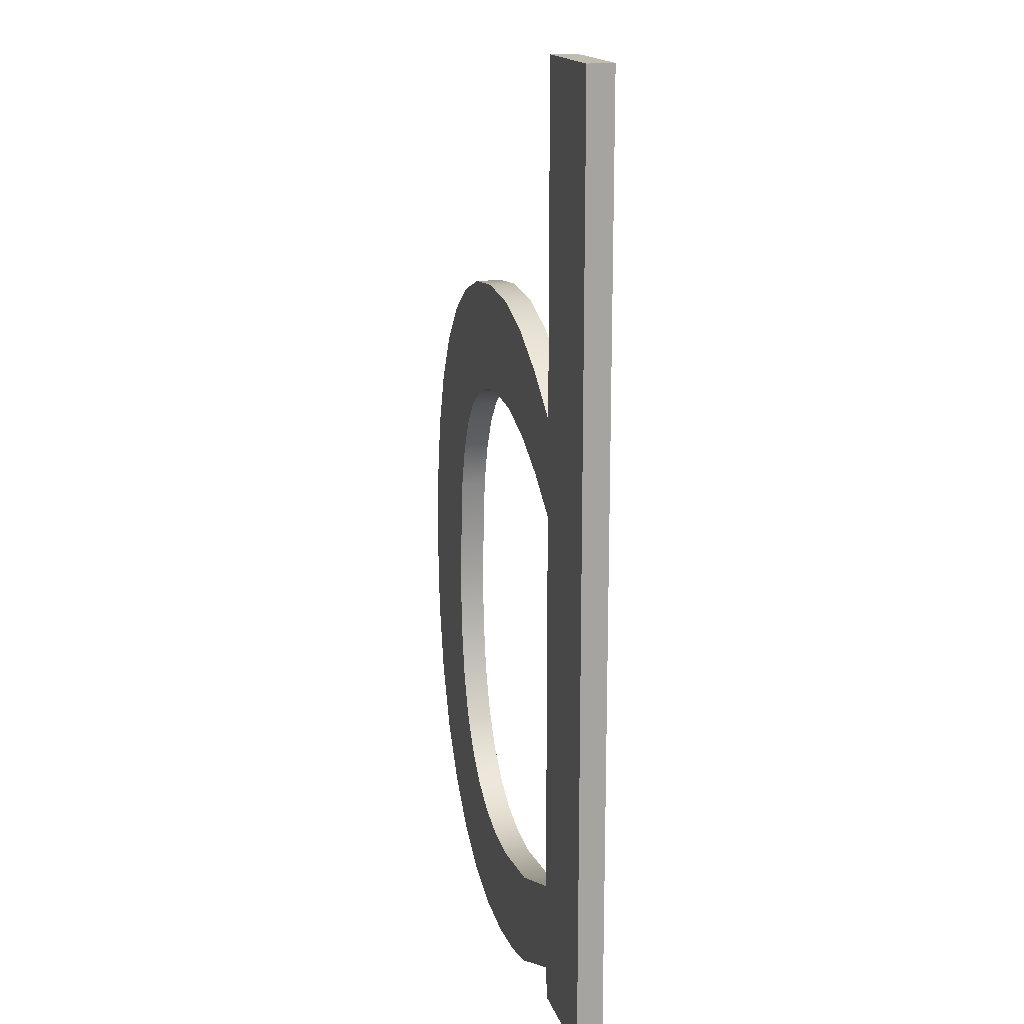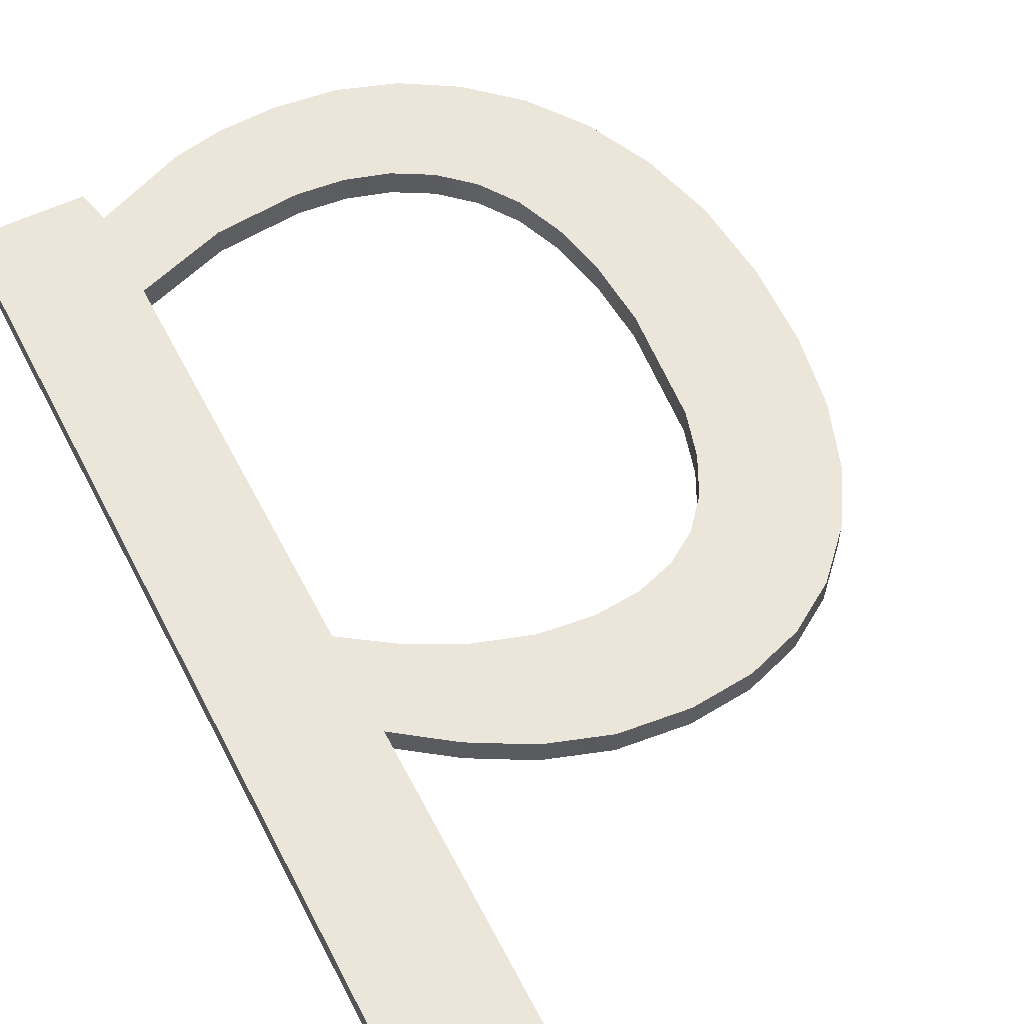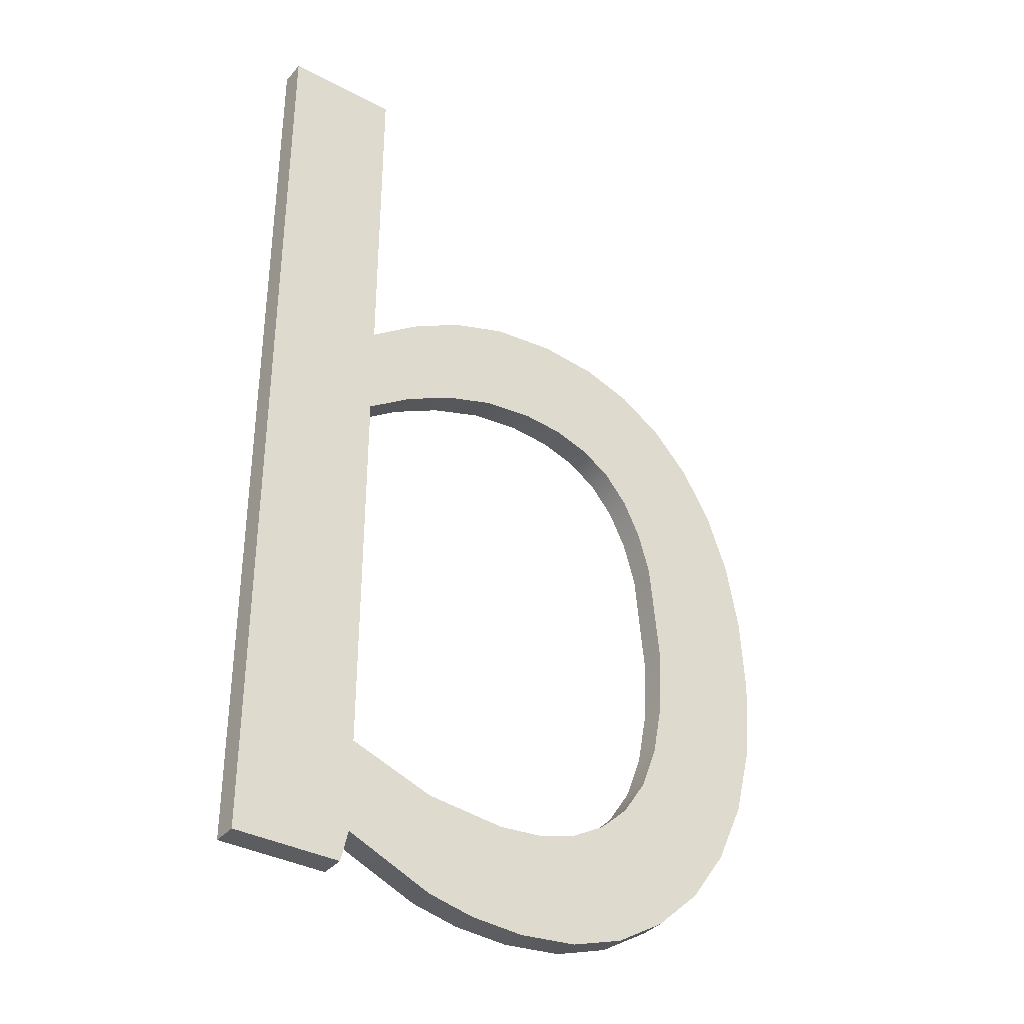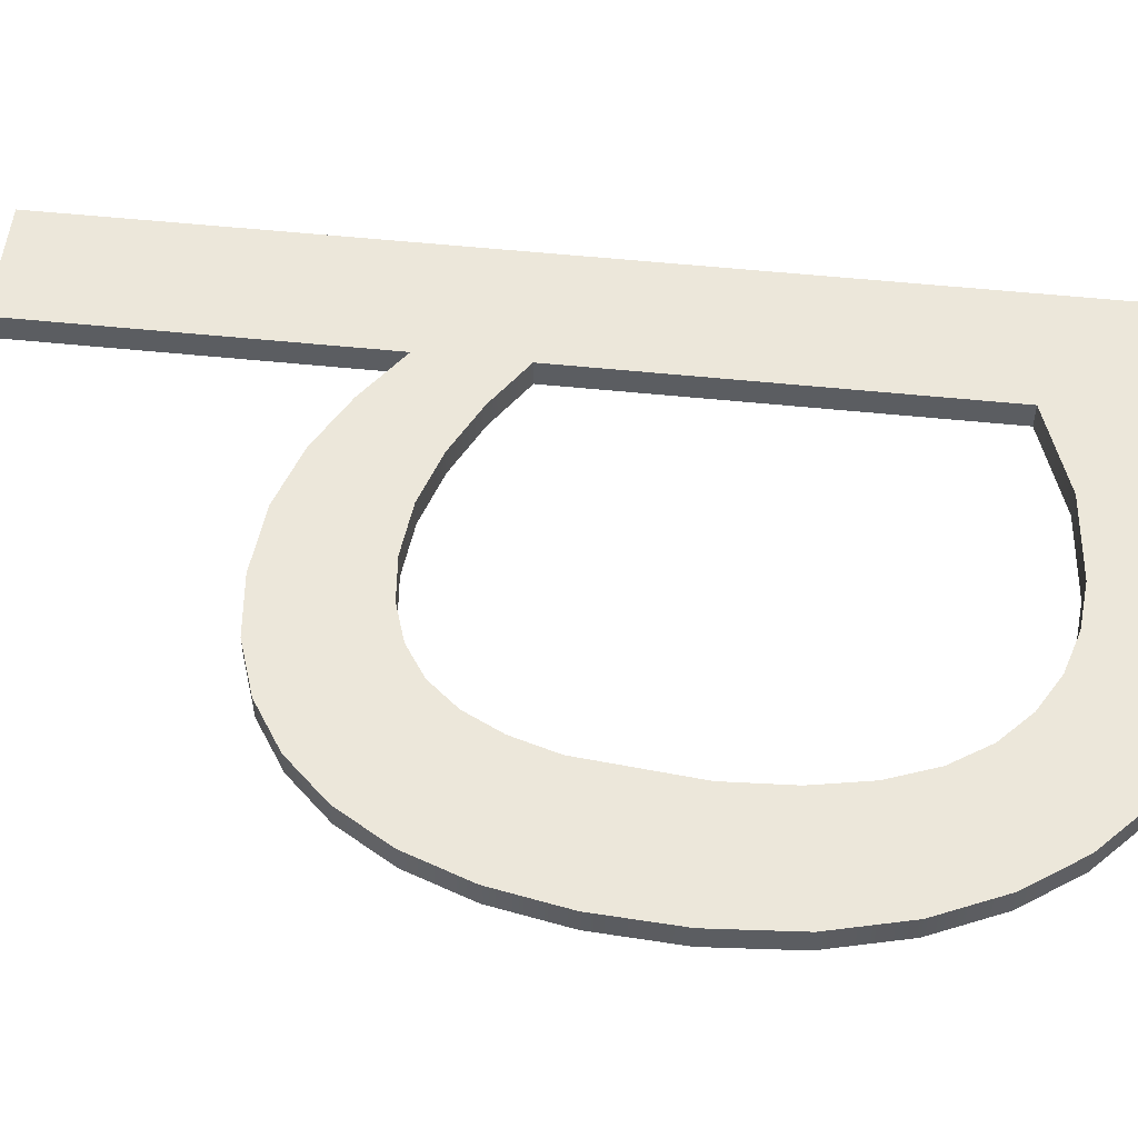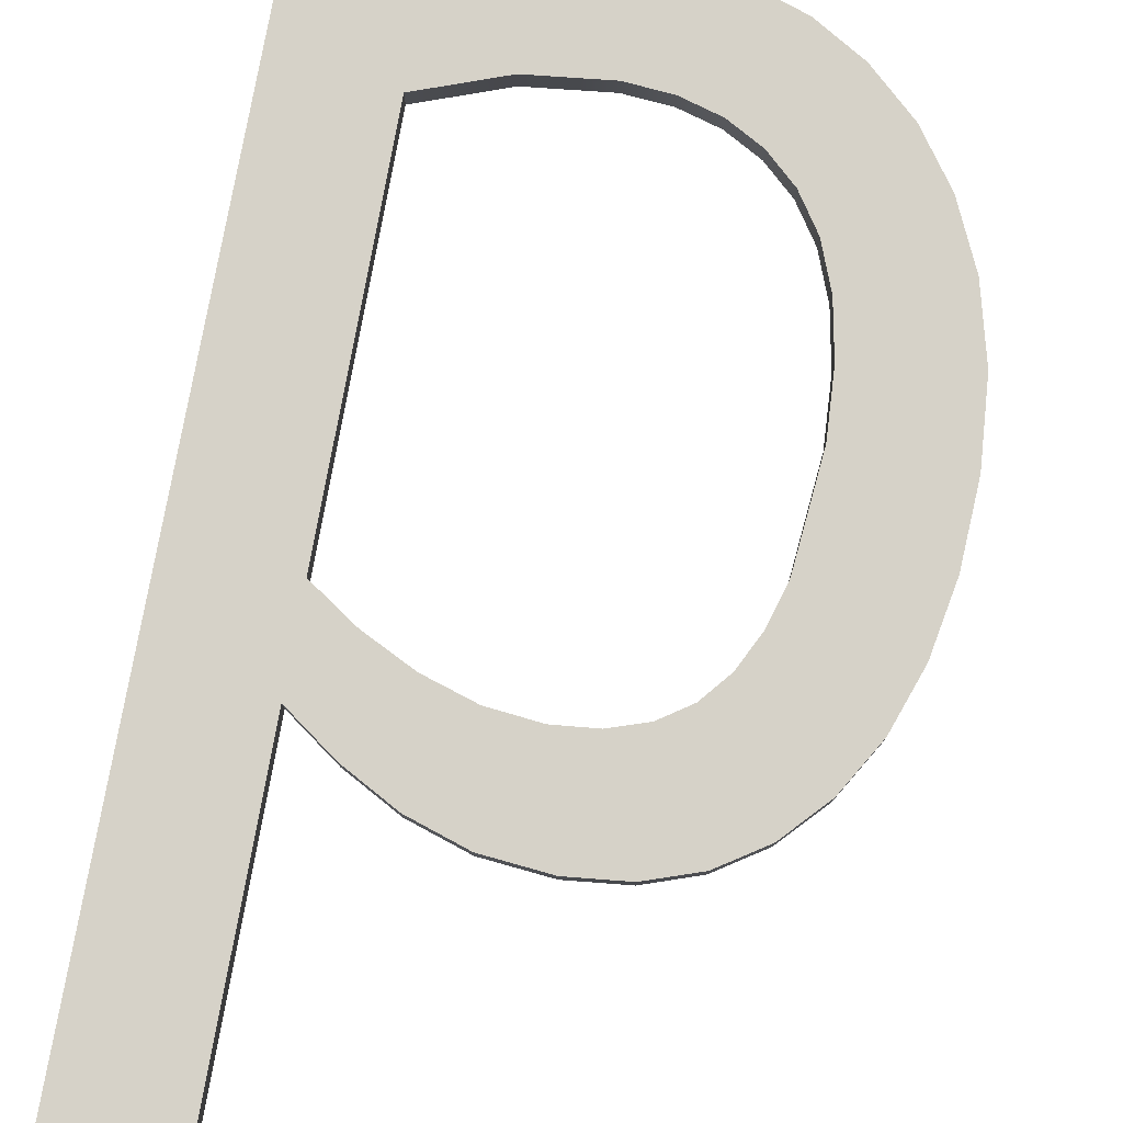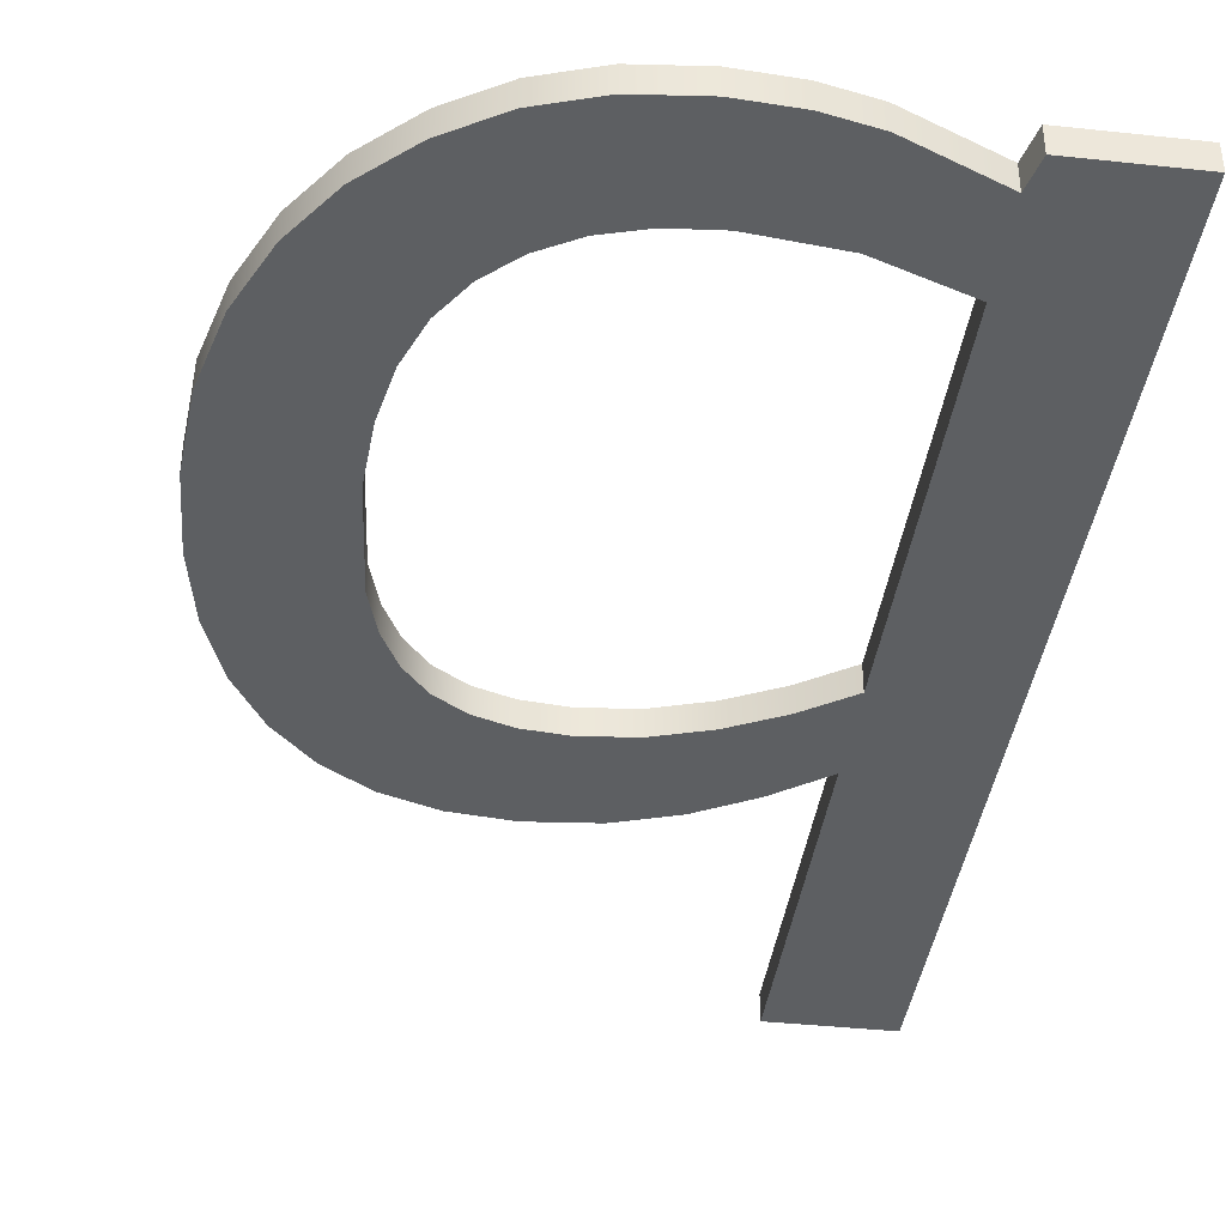
<metadata>
{"format":"obj","ext":"obj","renderer":"f3d","projection":"perspective","resolution":1024,"background":"white","views":[{"elev":16.3,"azim":-104.7,"up":"+Z"},{"elev":56.7,"azim":-26.9,"up":"+Y"},{"elev":-36.0,"azim":-34.9,"up":"+Z"},{"elev":53.9,"azim":96.3,"up":"+Y"},{"elev":78.0,"azim":10.1,"up":"+Y"},{"elev":-39.5,"azim":172.4,"up":"+Y"}]}
</metadata>
<code>
o mesh60/mesh60-geometry#mesh60-geometry
v 0.2701 -0.2348 0.6417
v 0.2687 -0.2348 0.6379
v 0.2687 -0.2348 0.6406
v 0.27 -0.2348 0.6388
v 0.2687 -0.2348 0.6242
v 0.2687 -0.2356 0.6406
v 0.2714 -0.2348 0.6395
v 0.27 -0.2356 0.6388
v 0.2687 -0.2348 0.6503
v 0.2687 -0.2348 0.6268
v 0.2701 -0.2356 0.6417
v 0.2716 -0.2348 0.6425
v 0.2714 -0.2356 0.6395
v 0.2687 -0.2356 0.6379
v 0.2685 -0.2348 0.6233
v 0.2687 -0.2356 0.6268
v 0.271 -0.2348 0.626
v 0.2687 -0.2356 0.6503
v 0.2728 -0.2348 0.64
v 0.2728 -0.2356 0.64
v 0.2654 -0.2348 0.6233
v 0.2685 -0.2356 0.6233
v 0.2711 -0.2348 0.6232
v 0.2716 -0.2356 0.6425
v 0.2654 -0.2356 0.6503
v 0.2732 -0.2348 0.643
v 0.2654 -0.2348 0.6503
v 0.2687 -0.2356 0.6242
v 0.271 -0.2356 0.626
v 0.2733 -0.2348 0.6257
v 0.2711 -0.2356 0.6232
v 0.2732 -0.2356 0.643
v 0.2742 -0.2348 0.6401
v 0.2742 -0.2356 0.6401
v 0.2654 -0.2356 0.6233
v 0.2733 -0.2356 0.6257
v 0.2724 -0.2348 0.6229
v 0.275 -0.2356 0.6432
v 0.275 -0.2348 0.6432
v 0.2746 -0.2348 0.6258
v 0.274 -0.2348 0.6228
v 0.2724 -0.2356 0.6229
v 0.2754 -0.2348 0.64
v 0.2746 -0.2356 0.6258
v 0.2767 -0.2348 0.643
v 0.2754 -0.2356 0.64
v 0.274 -0.2356 0.6228
v 0.2757 -0.2348 0.6262
v 0.2757 -0.2348 0.623
v 0.2767 -0.2356 0.643
v 0.2764 -0.2348 0.6397
v 0.2764 -0.2356 0.6397
v 0.2757 -0.2356 0.623
v 0.2757 -0.2356 0.6262
v 0.2781 -0.2348 0.6426
v 0.2773 -0.2348 0.6391
v 0.2767 -0.2348 0.6267
v 0.2772 -0.2348 0.6235
v 0.2772 -0.2356 0.6235
v 0.2781 -0.2356 0.6426
v 0.2773 -0.2356 0.6391
v 0.2767 -0.2356 0.6267
v 0.2794 -0.2348 0.6417
v 0.2779 -0.2348 0.6383
v 0.2775 -0.2348 0.6275
v 0.2786 -0.2356 0.6243
v 0.2779 -0.2356 0.6383
v 0.2794 -0.2356 0.6417
v 0.2784 -0.2348 0.6373
v 0.2775 -0.2356 0.6275
v 0.2786 -0.2348 0.6243
v 0.2784 -0.2356 0.6373
v 0.2804 -0.2356 0.6406
v 0.2788 -0.2348 0.6361
v 0.2782 -0.2356 0.6285
v 0.2782 -0.2348 0.6285
v 0.2799 -0.2356 0.6255
v 0.2788 -0.2356 0.6361
v 0.2804 -0.2348 0.6406
v 0.2791 -0.2348 0.6331
v 0.2787 -0.2348 0.6298
v 0.2799 -0.2348 0.6255
v 0.2787 -0.2356 0.6298
v 0.2791 -0.2356 0.6331
v 0.2813 -0.2356 0.6391
v 0.2809 -0.2356 0.627
v 0.2809 -0.2348 0.627
v 0.279 -0.2356 0.6313
v 0.2813 -0.2348 0.6391
v 0.279 -0.2348 0.6313
v 0.2819 -0.2356 0.6374
v 0.2817 -0.2356 0.6288
v 0.2817 -0.2348 0.6288
v 0.2819 -0.2348 0.6374
v 0.2823 -0.2356 0.6354
v 0.2823 -0.2356 0.6309
v 0.2823 -0.2348 0.6309
v 0.2823 -0.2348 0.6354
v 0.2824 -0.2356 0.6332
v 0.2824 -0.2348 0.6332
f 1 2 3
f 2 1 4
f 3 2 1
f 4 1 2
f 5 3 2
f 2 3 5
f 6 1 3
f 3 1 6
f 4 1 7
f 7 1 4
f 8 2 4
f 4 2 8
f 5 9 3
f 3 9 5
f 5 2 10
f 10 2 5
f 1 6 11
f 11 6 1
f 9 6 3
f 3 6 9
f 7 1 12
f 12 1 7
f 13 4 7
f 7 4 13
f 2 8 14
f 14 8 2
f 4 13 8
f 8 13 4
f 15 9 5
f 5 9 15
f 2 16 10
f 10 16 2
f 5 10 17
f 17 10 5
f 6 8 11
f 11 8 6
f 11 12 1
f 1 12 11
f 6 9 18
f 18 9 6
f 7 12 19
f 19 12 7
f 7 20 13
f 13 20 7
f 8 6 14
f 14 6 8
f 16 2 14
f 14 2 16
f 11 8 13
f 13 8 11
f 21 9 15
f 15 9 21
f 5 22 15
f 15 22 5
f 16 17 10
f 10 17 16
f 5 17 23
f 23 17 5
f 12 11 24
f 24 11 12
f 9 25 18
f 18 25 9
f 18 14 6
f 6 14 18
f 19 12 26
f 26 12 19
f 20 7 19
f 19 7 20
f 24 13 20
f 20 13 24
f 18 16 14
f 14 16 18
f 11 13 24
f 24 13 11
f 9 21 27
f 27 21 9
f 22 21 15
f 15 21 22
f 22 5 28
f 28 5 22
f 17 16 29
f 29 16 17
f 23 17 30
f 30 17 23
f 31 5 23
f 23 5 31
f 32 12 24
f 24 12 32
f 25 9 27
f 27 9 25
f 25 22 18
f 18 22 25
f 12 32 26
f 26 32 12
f 19 26 33
f 33 26 19
f 19 34 20
f 20 34 19
f 24 20 32
f 32 20 24
f 18 28 16
f 16 28 18
f 21 25 27
f 27 25 21
f 21 22 35
f 35 22 21
f 5 31 28
f 28 31 5
f 18 22 28
f 28 22 18
f 16 31 29
f 29 31 16
f 36 17 29
f 29 17 36
f 17 36 30
f 30 36 17
f 23 30 37
f 37 30 23
f 37 31 23
f 23 31 37
f 22 25 35
f 35 25 22
f 38 26 32
f 32 26 38
f 33 26 39
f 39 26 33
f 34 19 33
f 33 19 34
f 32 20 34
f 34 20 32
f 31 16 28
f 28 16 31
f 25 21 35
f 35 21 25
f 29 31 36
f 36 31 29
f 36 40 30
f 30 40 36
f 37 30 41
f 41 30 37
f 31 37 42
f 42 37 31
f 26 38 39
f 39 38 26
f 32 34 38
f 38 34 32
f 33 39 43
f 43 39 33
f 43 34 33
f 33 34 43
f 36 31 42
f 42 31 36
f 40 36 44
f 44 36 40
f 41 30 40
f 40 30 41
f 41 42 37
f 37 42 41
f 38 45 39
f 39 45 38
f 38 34 46
f 46 34 38
f 43 39 45
f 45 39 43
f 34 43 46
f 46 43 34
f 36 42 47
f 47 42 36
f 36 47 44
f 44 47 36
f 44 48 40
f 40 48 44
f 41 40 49
f 49 40 41
f 42 41 47
f 47 41 42
f 45 38 50
f 50 38 45
f 38 46 50
f 50 46 38
f 43 45 51
f 51 45 43
f 43 52 46
f 46 52 43
f 44 47 53
f 53 47 44
f 48 44 54
f 54 44 48
f 49 40 48
f 48 40 49
f 53 41 49
f 49 41 53
f 41 53 47
f 47 53 41
f 50 55 45
f 45 55 50
f 50 46 52
f 52 46 50
f 51 45 56
f 56 45 51
f 52 43 51
f 51 43 52
f 44 53 54
f 54 53 44
f 54 57 48
f 48 57 54
f 49 48 58
f 58 48 49
f 49 59 53
f 53 59 49
f 55 50 60
f 60 50 55
f 56 45 55
f 55 45 56
f 50 52 61
f 61 52 50
f 61 51 56
f 56 51 61
f 51 61 52
f 52 61 51
f 54 53 59
f 59 53 54
f 57 54 62
f 62 54 57
f 58 48 57
f 57 48 58
f 59 49 58
f 58 49 59
f 50 61 60
f 60 61 50
f 60 63 55
f 55 63 60
f 56 55 64
f 64 55 56
f 64 61 56
f 56 61 64
f 54 59 62
f 62 59 54
f 62 65 57
f 57 65 62
f 58 57 65
f 65 57 58
f 58 66 59
f 59 66 58
f 60 61 67
f 67 61 60
f 63 60 68
f 68 60 63
f 69 55 63
f 63 55 69
f 64 55 69
f 69 55 64
f 61 64 67
f 67 64 61
f 62 59 70
f 70 59 62
f 65 62 70
f 70 62 65
f 58 65 71
f 71 65 58
f 66 58 71
f 71 58 66
f 70 59 66
f 66 59 70
f 60 67 72
f 72 67 60
f 60 72 68
f 68 72 60
f 73 63 68
f 68 63 73
f 69 63 74
f 74 63 69
f 69 67 64
f 64 67 69
f 75 65 70
f 70 65 75
f 71 65 76
f 76 65 71
f 71 77 66
f 66 77 71
f 70 66 75
f 75 66 70
f 67 69 72
f 72 69 67
f 68 72 78
f 78 72 68
f 63 73 79
f 79 73 63
f 68 77 73
f 73 77 68
f 74 63 80
f 80 63 74
f 74 72 69
f 69 72 74
f 65 75 76
f 76 75 65
f 71 76 81
f 81 76 71
f 77 71 82
f 82 71 77
f 83 66 77
f 77 66 83
f 75 66 83
f 83 66 75
f 72 74 78
f 78 74 72
f 68 78 84
f 84 78 68
f 85 79 73
f 73 79 85
f 82 63 79
f 79 63 82
f 84 77 68
f 68 77 84
f 73 77 86
f 86 77 73
f 82 80 63
f 63 80 82
f 80 78 74
f 74 78 80
f 83 76 75
f 75 76 83
f 76 83 81
f 81 83 76
f 71 81 82
f 82 81 71
f 87 77 82
f 82 77 87
f 83 77 88
f 88 77 83
f 78 80 84
f 84 80 78
f 79 85 89
f 89 85 79
f 73 86 85
f 85 86 73
f 82 79 87
f 87 79 82
f 88 77 84
f 84 77 88
f 77 87 86
f 86 87 77
f 82 90 80
f 80 90 82
f 88 81 83
f 83 81 88
f 82 81 90
f 90 81 82
f 90 84 80
f 80 84 90
f 91 89 85
f 85 89 91
f 87 79 89
f 89 79 87
f 85 86 92
f 92 86 85
f 84 90 88
f 88 90 84
f 93 86 87
f 87 86 93
f 81 88 90
f 90 88 81
f 89 91 94
f 94 91 89
f 85 92 91
f 91 92 85
f 87 89 93
f 93 89 87
f 86 93 92
f 92 93 86
f 95 94 91
f 91 94 95
f 93 89 94
f 94 89 93
f 91 92 96
f 96 92 91
f 97 92 93
f 93 92 97
f 94 95 98
f 98 95 94
f 91 96 95
f 95 96 91
f 93 94 97
f 97 94 93
f 92 97 96
f 96 97 92
f 99 98 95
f 95 98 99
f 97 94 98
f 98 94 97
f 95 96 99
f 99 96 95
f 100 96 97
f 97 96 100
f 98 99 100
f 100 99 98
f 97 98 100
f 100 98 97
f 96 100 99
f 99 100 96

</code>
